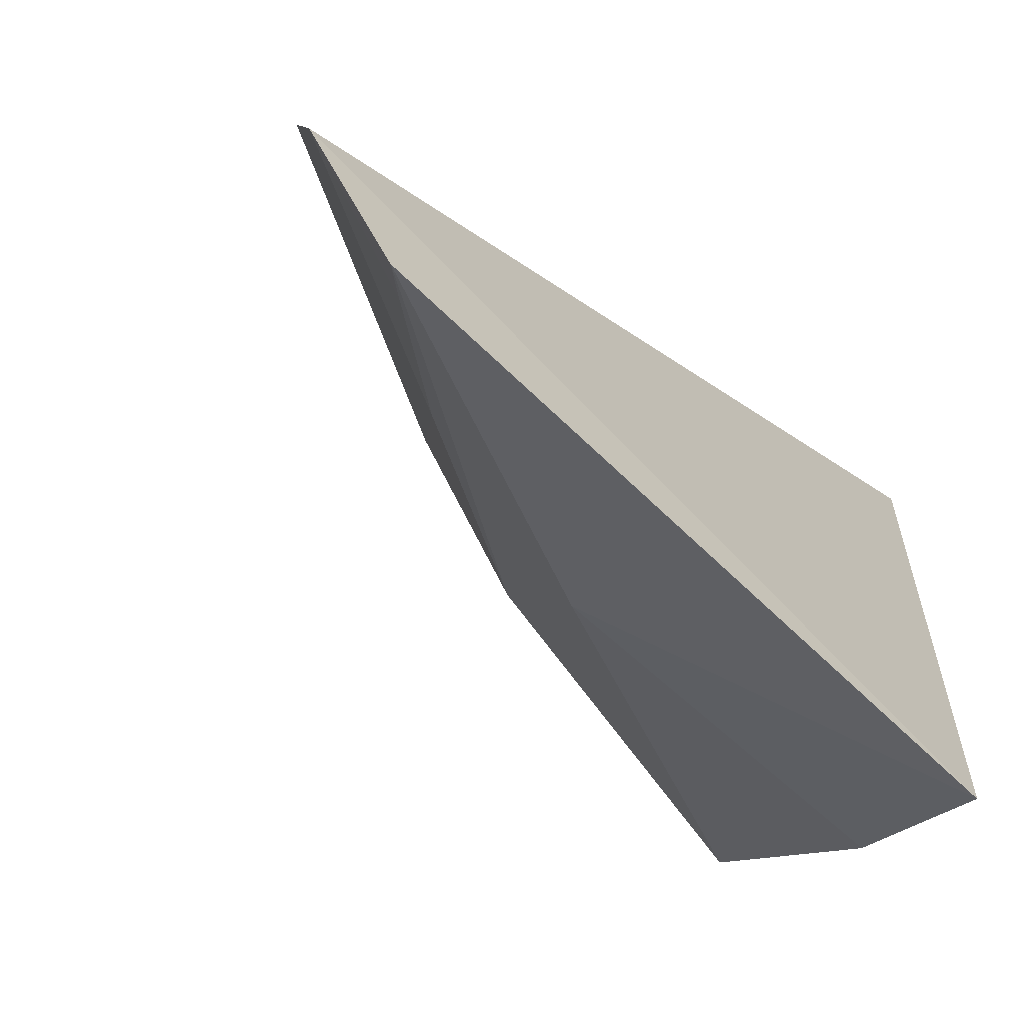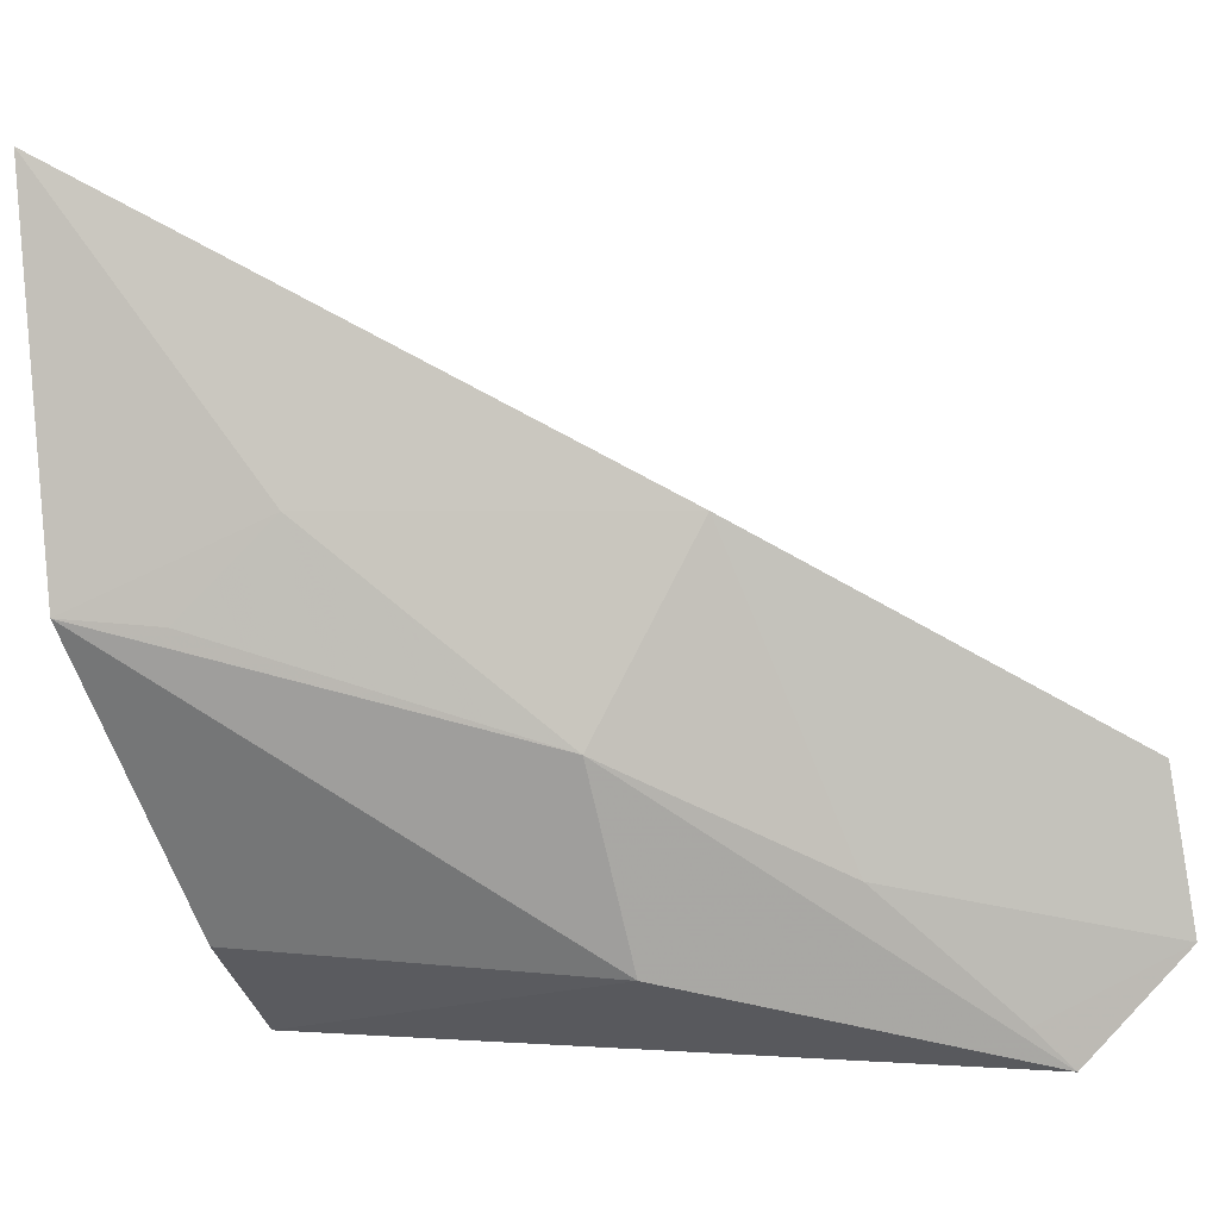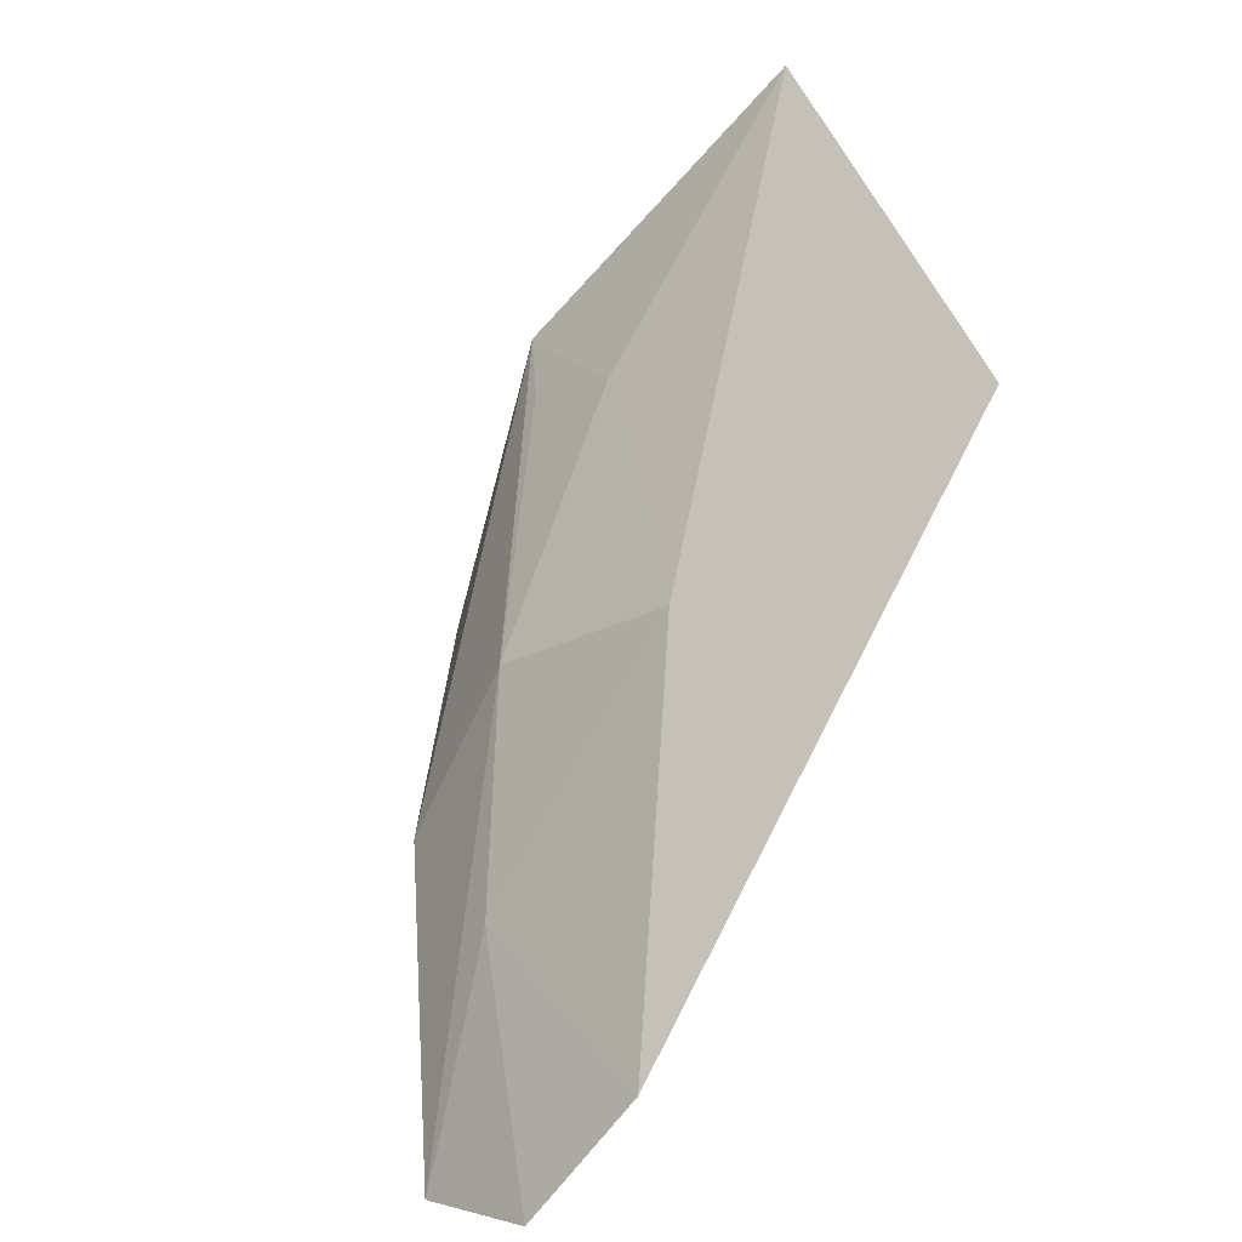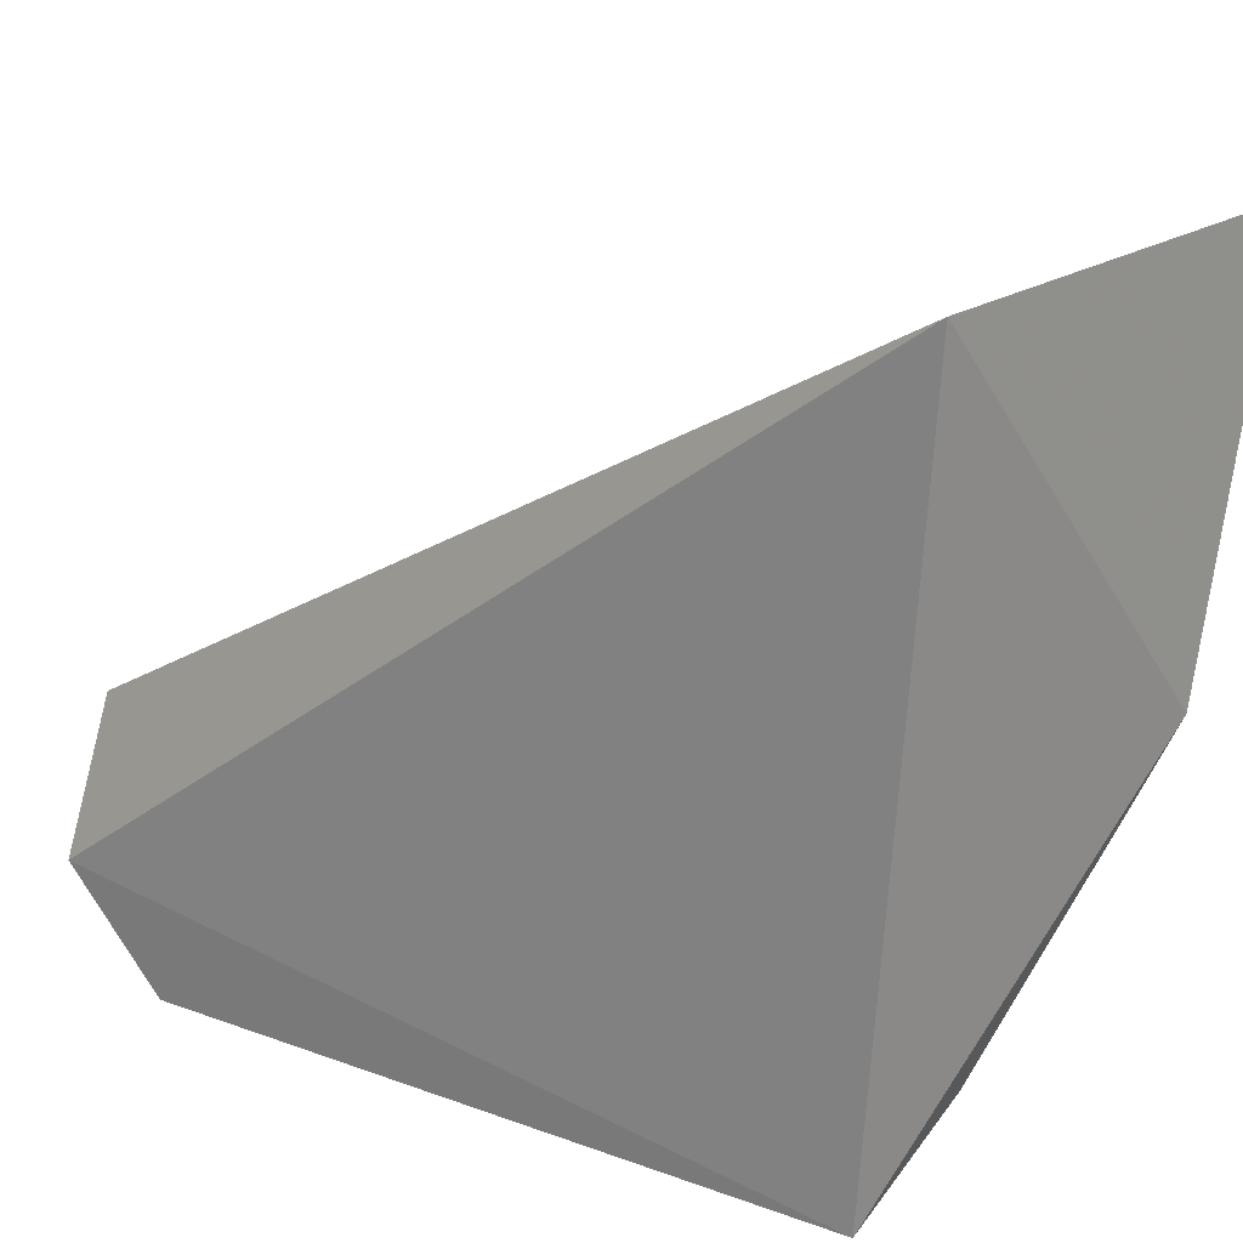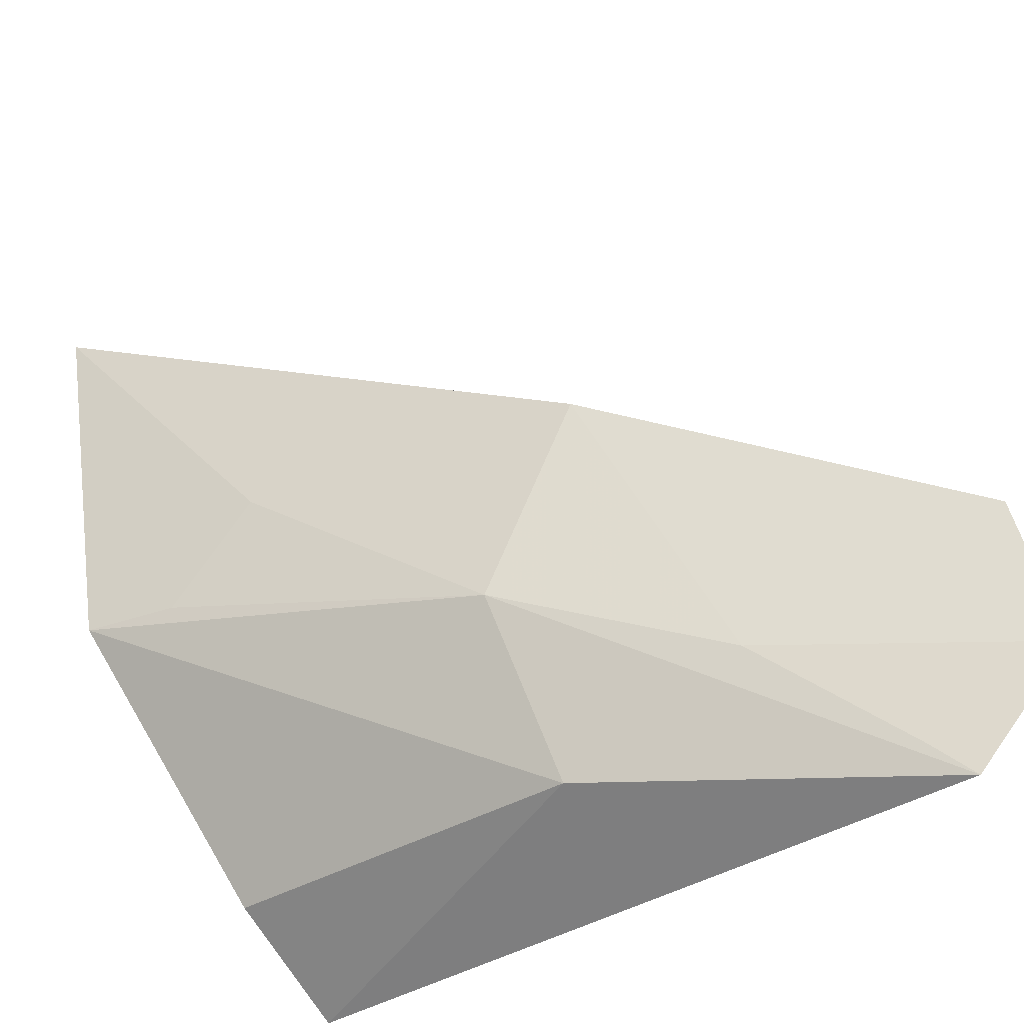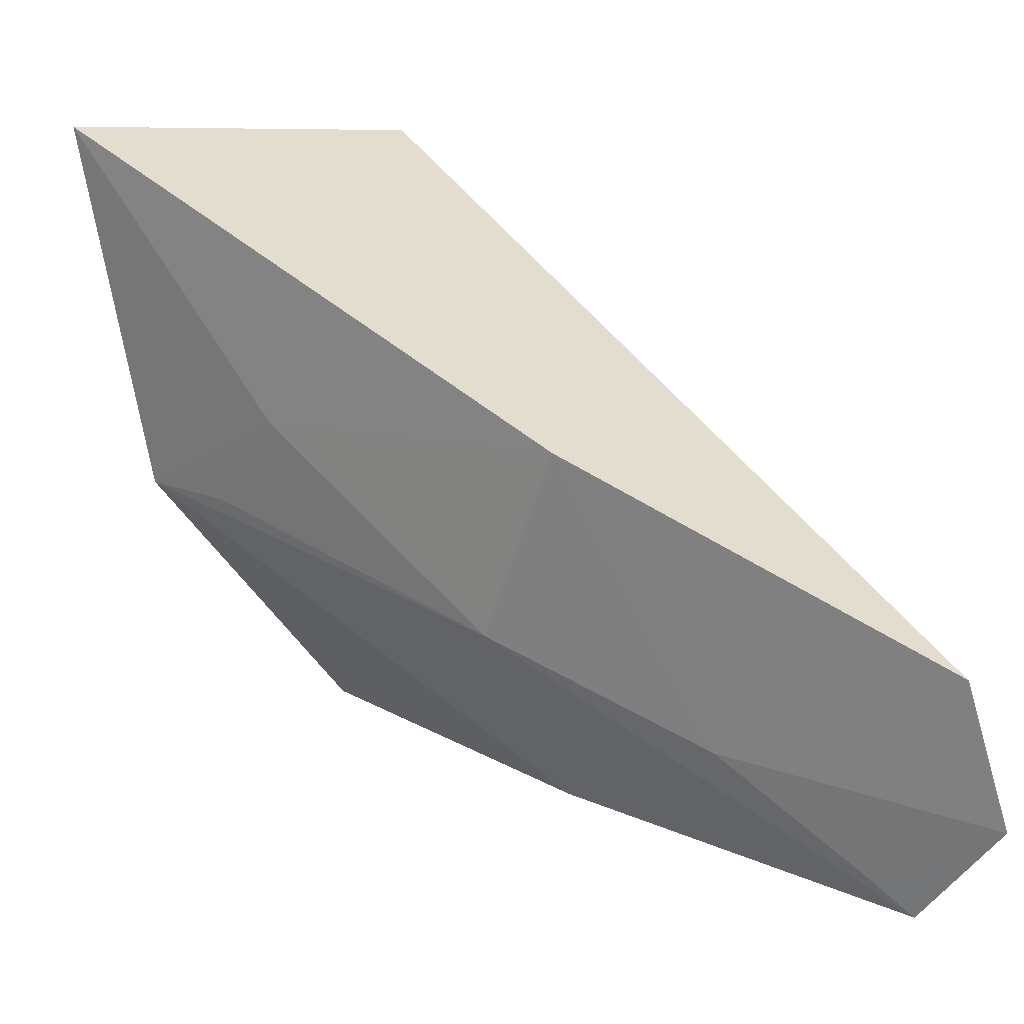
<metadata>
{"format":"obj","ext":"obj","renderer":"f3d","projection":"perspective","resolution":1024,"background":"white","views":[{"elev":-64.2,"azim":-132.7,"up":"+Y"},{"elev":-11.6,"azim":108.8,"up":"+Y"},{"elev":-63.8,"azim":125.6,"up":"+Z"},{"elev":21.1,"azim":-48.9,"up":"+Y"},{"elev":-47.3,"azim":129.0,"up":"+Y"},{"elev":9.3,"azim":141.9,"up":"+Y"}]}
</metadata>
<code>
v 0.291 -0.1187 -0.1031
v 0.3488 -0.02314 -0.09606
v 0.3372 -0.07513 -0.09635
v 0.2925 -0.02387 -0.09735
v 0.2845 -0.1105 -0.2158
v 0.2909 -0.09019 -0.2143
v 0.3064 -0.115 -0.1558
v 0.3198 -0.09102 -0.1539
v 0.3086 -0.1099 -0.1031
v 0.2858 -0.125 -0.2019
v 0.3201 -0.06443 -0.1688
v 0.3338 -0.06405 -0.123
v 0.303 -0.1043 -0.1814
v 0.3339 -0.07642 -0.1095
v 0.2898 -0.1201 -0.1974
f 1 3 4
f 3 2 4
f 5 1 4
f 6 5 4
f 6 4 2
f 8 3 7
f 9 7 3
f 9 3 1
f 9 1 7
f 10 7 1
f 10 1 5
f 10 8 7
f 11 6 2
f 12 2 3
f 12 11 2
f 12 8 11
f 13 8 10
f 13 11 8
f 13 5 6
f 13 6 11
f 14 12 3
f 14 3 8
f 14 8 12
f 15 13 10
f 15 10 5
f 15 5 13

</code>
